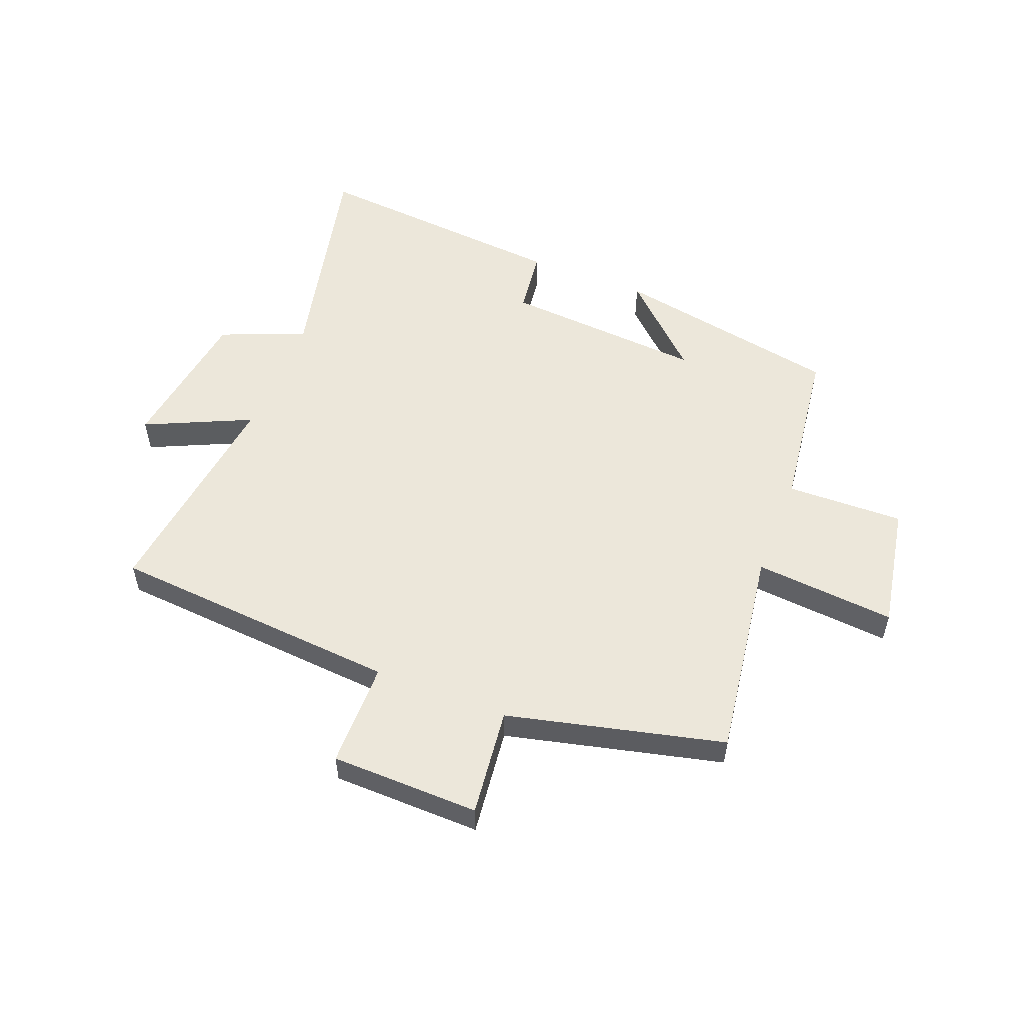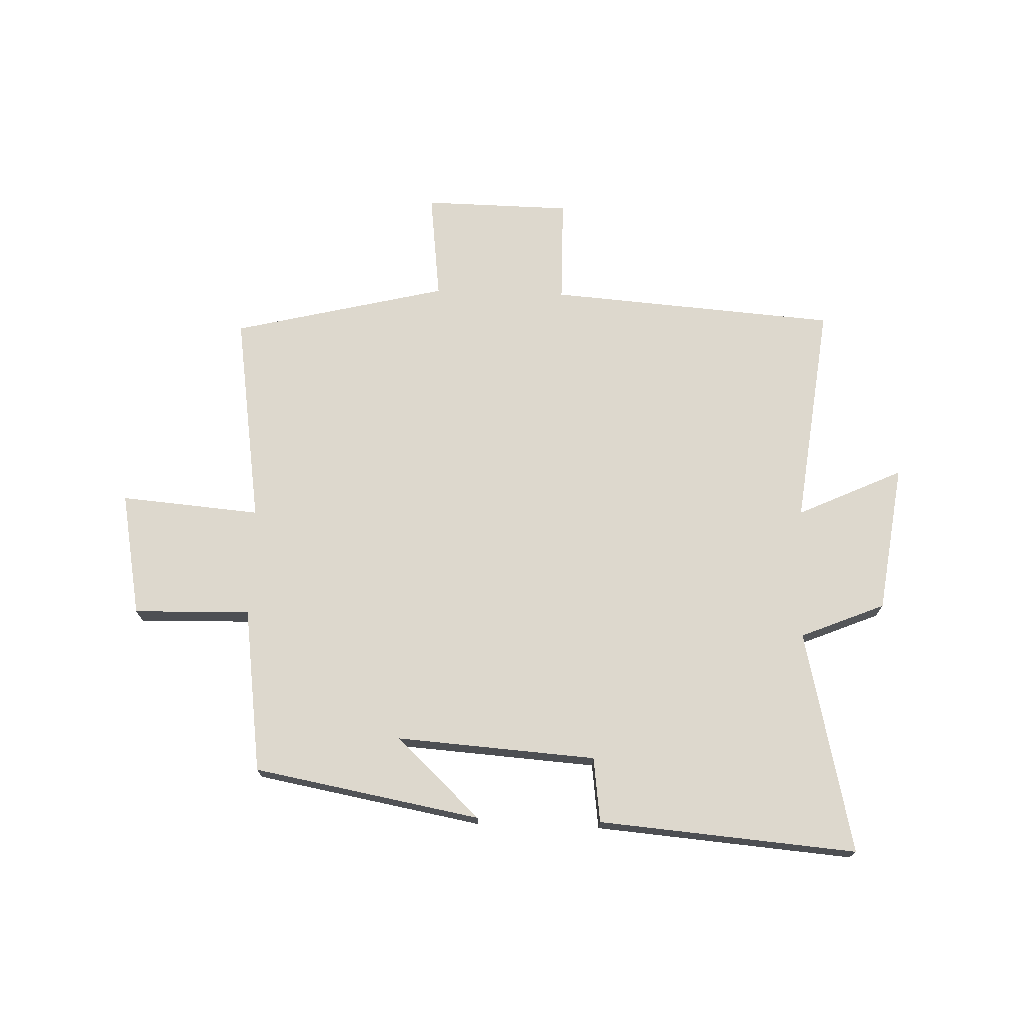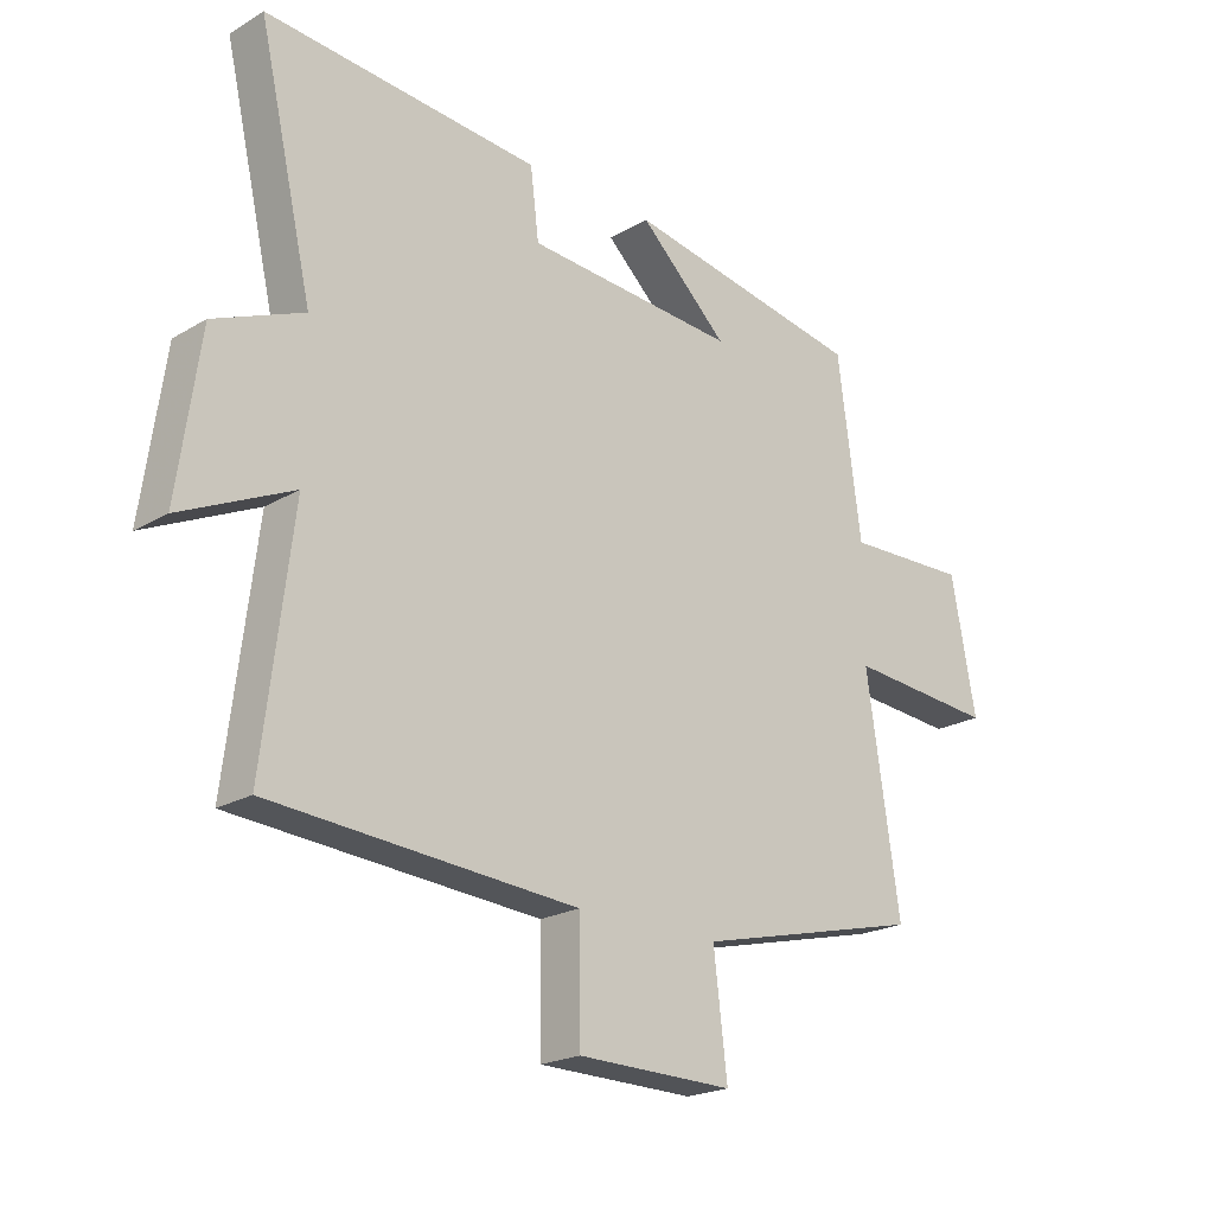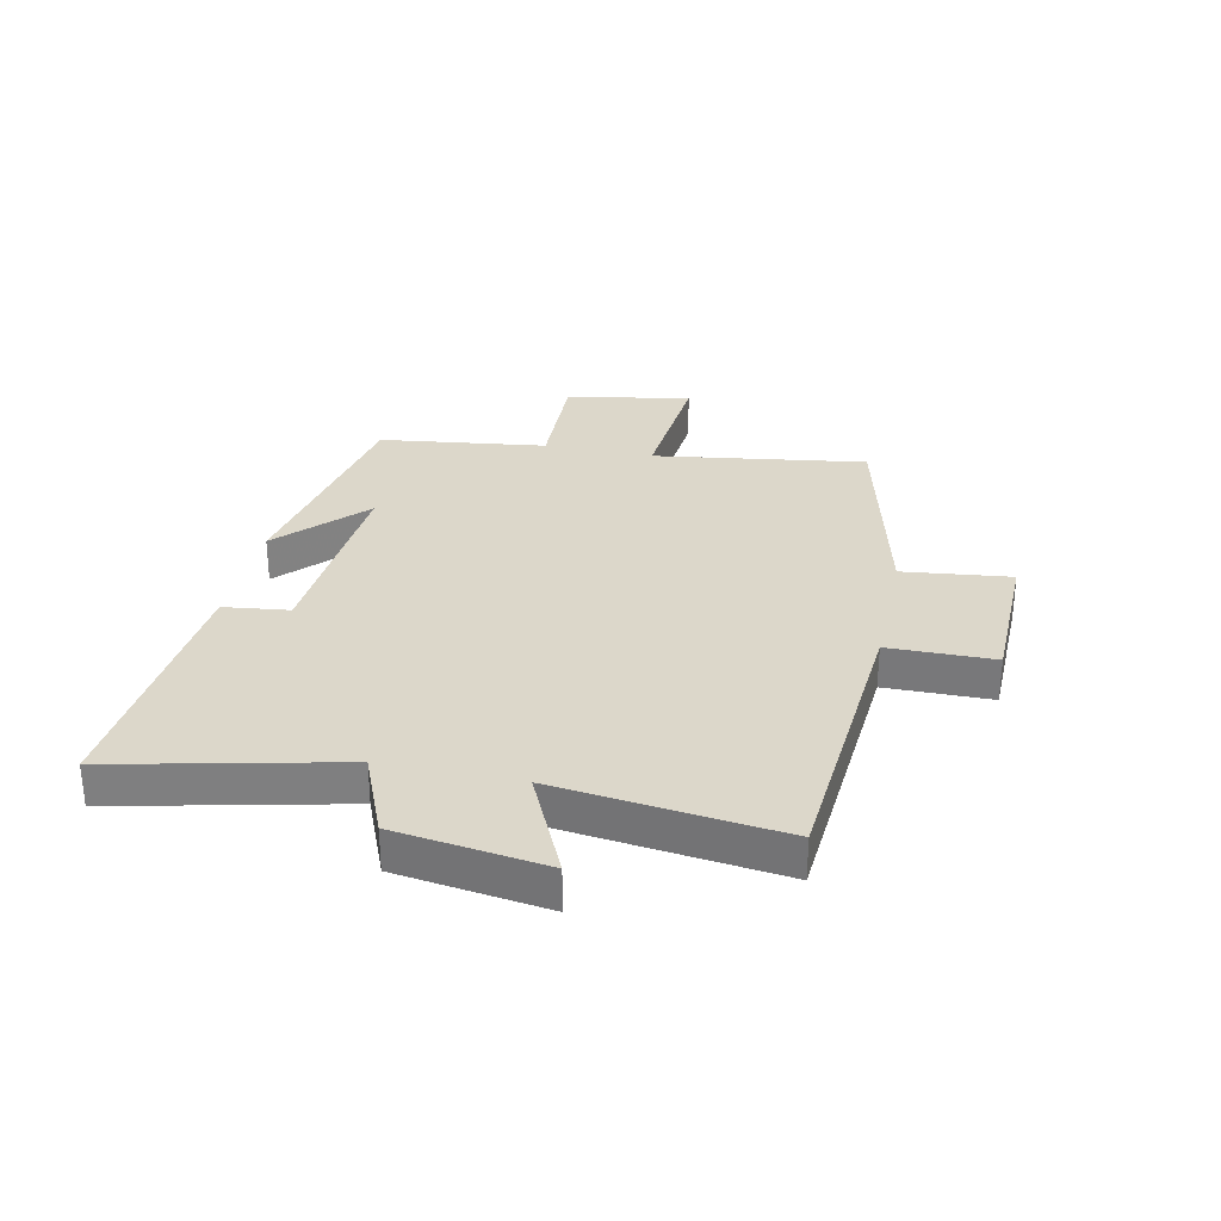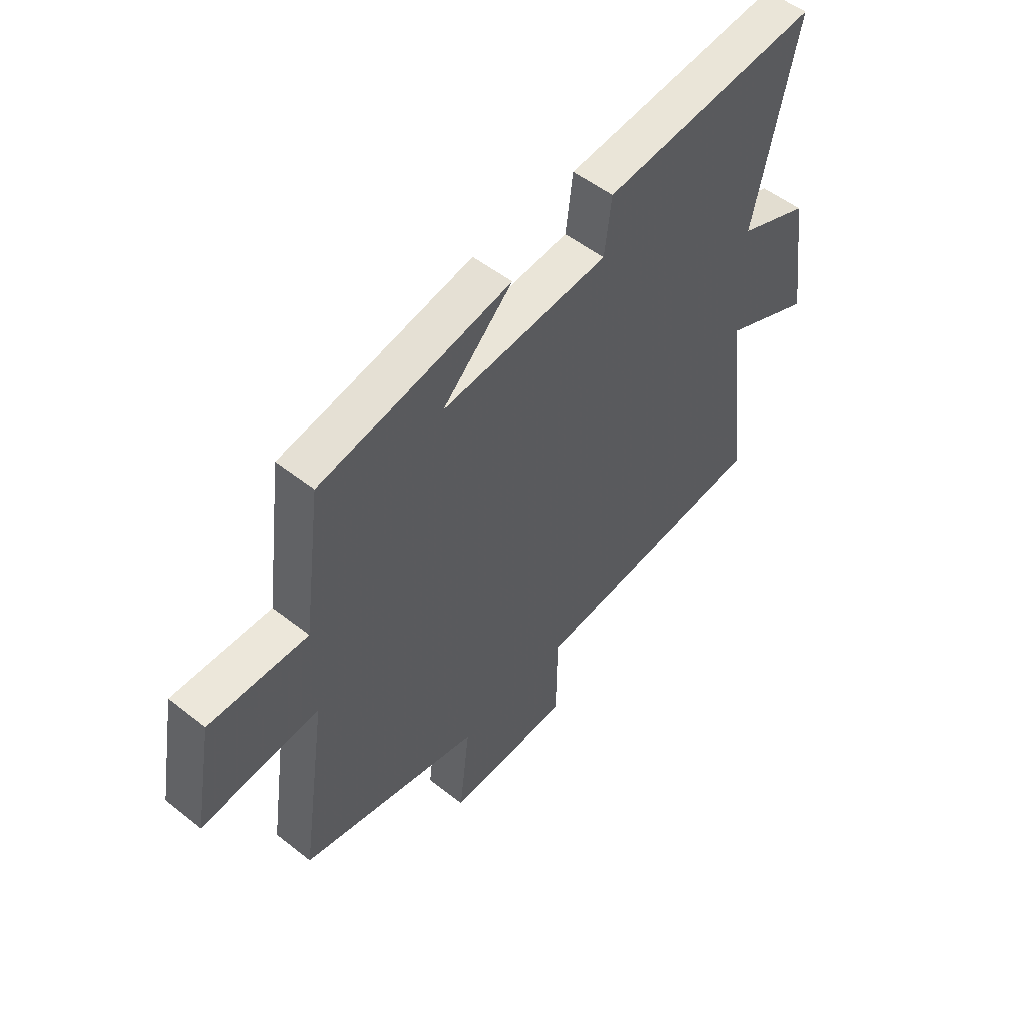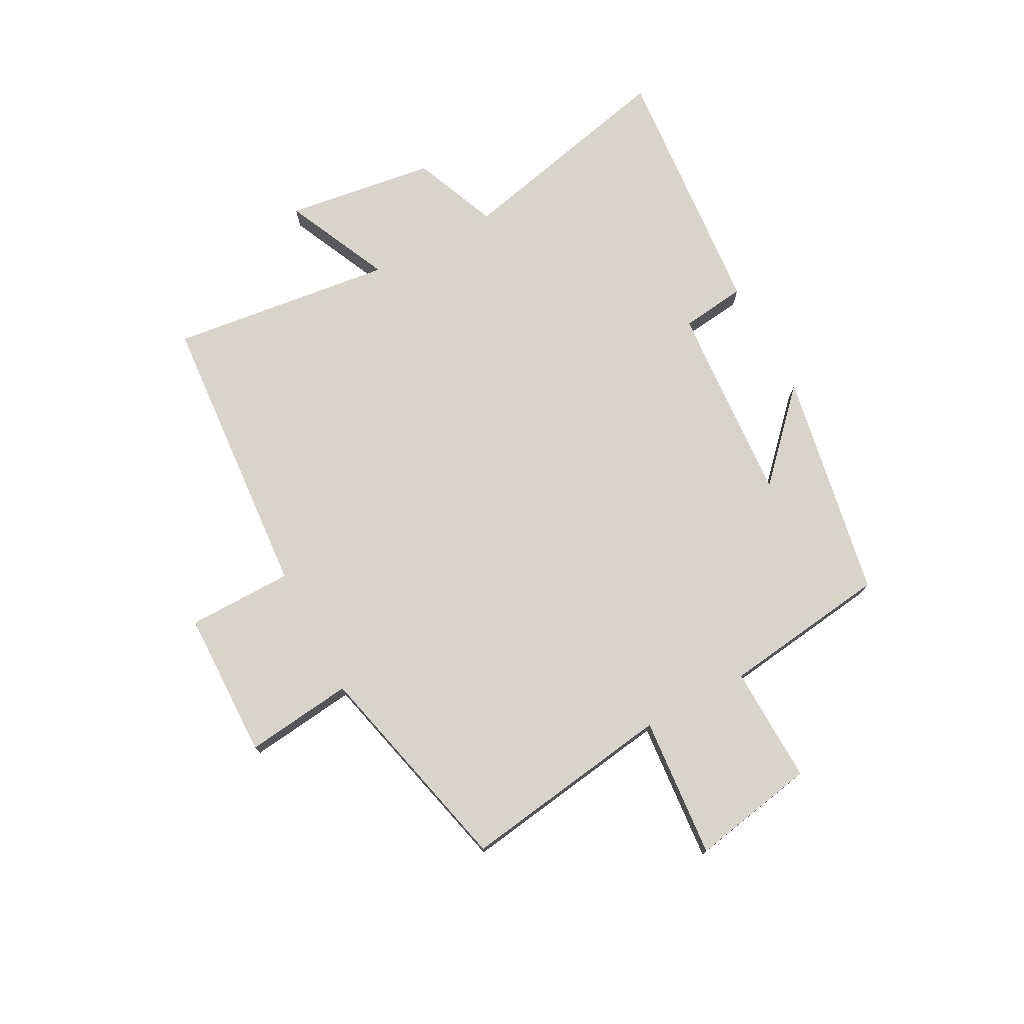
<metadata>
{"format":"obj","ext":"obj","renderer":"f3d","projection":"perspective","resolution":1024,"background":"white","views":[{"elev":54.1,"azim":-158.4,"up":"+Y"},{"elev":72.2,"azim":1.9,"up":"+Y"},{"elev":-21.3,"azim":136.3,"up":"+Z"},{"elev":30.4,"azim":102.1,"up":"+Y"},{"elev":52.3,"azim":-49.6,"up":"+Z"},{"elev":75.3,"azim":-118.0,"up":"+Y"}]}
</metadata>
<code>
v -0.462 0.07 0.428
v -0.071 0.07 0.5
v -0.215 0.07 0.364
v 0.129 0.07 0.388
v 0.143 0.07 0.5
v 0.588 0.07 0.537
v 0.5 0.07 0.153
v 0.645 0.07 0.093
v 0.681 0.07 -0.163
v 0.5 0.07 -0.079
v 0.547 0.07 -0.463
v 0.05 0.07 -0.5
v 0.048 0.07 -0.681
v -0.206 0.07 -0.685
v -0.184 0.07 -0.5
v -0.554 0.07 -0.41
v -0.5 0.07 -0.046
v -0.741 0.07 -0.066
v -0.701 0.07 0.148
v -0.5 0.07 0.142
v -0.462 0 0.428
v -0.071 0 0.5
v -0.215 0 0.364
v 0.129 0 0.388
v 0.143 0 0.5
v 0.588 0 0.537
v 0.5 0 0.153
v 0.645 0 0.093
v 0.681 0 -0.163
v 0.5 0 -0.079
v 0.547 0 -0.463
v 0.05 0 -0.5
v 0.048 0 -0.681
v -0.206 0 -0.685
v -0.184 0 -0.5
v -0.554 0 -0.41
v -0.5 0 -0.046
v -0.741 0 -0.066
v -0.701 0 0.148
v -0.5 0 0.142
f 17 18 19 20
f 17 20 1
f 15 16 17
f 15 17 1
f 12 13 14 15
f 12 15 1
f 11 12 1
f 10 11 1
f 9 10 1
f 8 9 1
f 7 8 1
f 4 5 6 7
f 3 4 7
f 3 7 1
f 1 2 3
f 40 39 38 37
f 21 40 37
f 37 36 35
f 21 37 35
f 35 34 33 32
f 21 35 32
f 21 32 31
f 21 31 30
f 21 30 29
f 21 29 28
f 21 28 27
f 27 26 25 24
f 27 24 23
f 21 27 23
f 23 22 21
f 1 21 22 2
f 2 22 23 3
f 3 23 24 4
f 4 24 25 5
f 5 25 26 6
f 6 26 27 7
f 7 27 28 8
f 8 28 29 9
f 9 29 30 10
f 10 30 31 11
f 11 31 32 12
f 12 32 33 13
f 13 33 34 14
f 14 34 35 15
f 15 35 36 16
f 16 36 37 17
f 17 37 38 18
f 18 38 39 19
f 19 39 40 20
f 20 40 21 1

</code>
